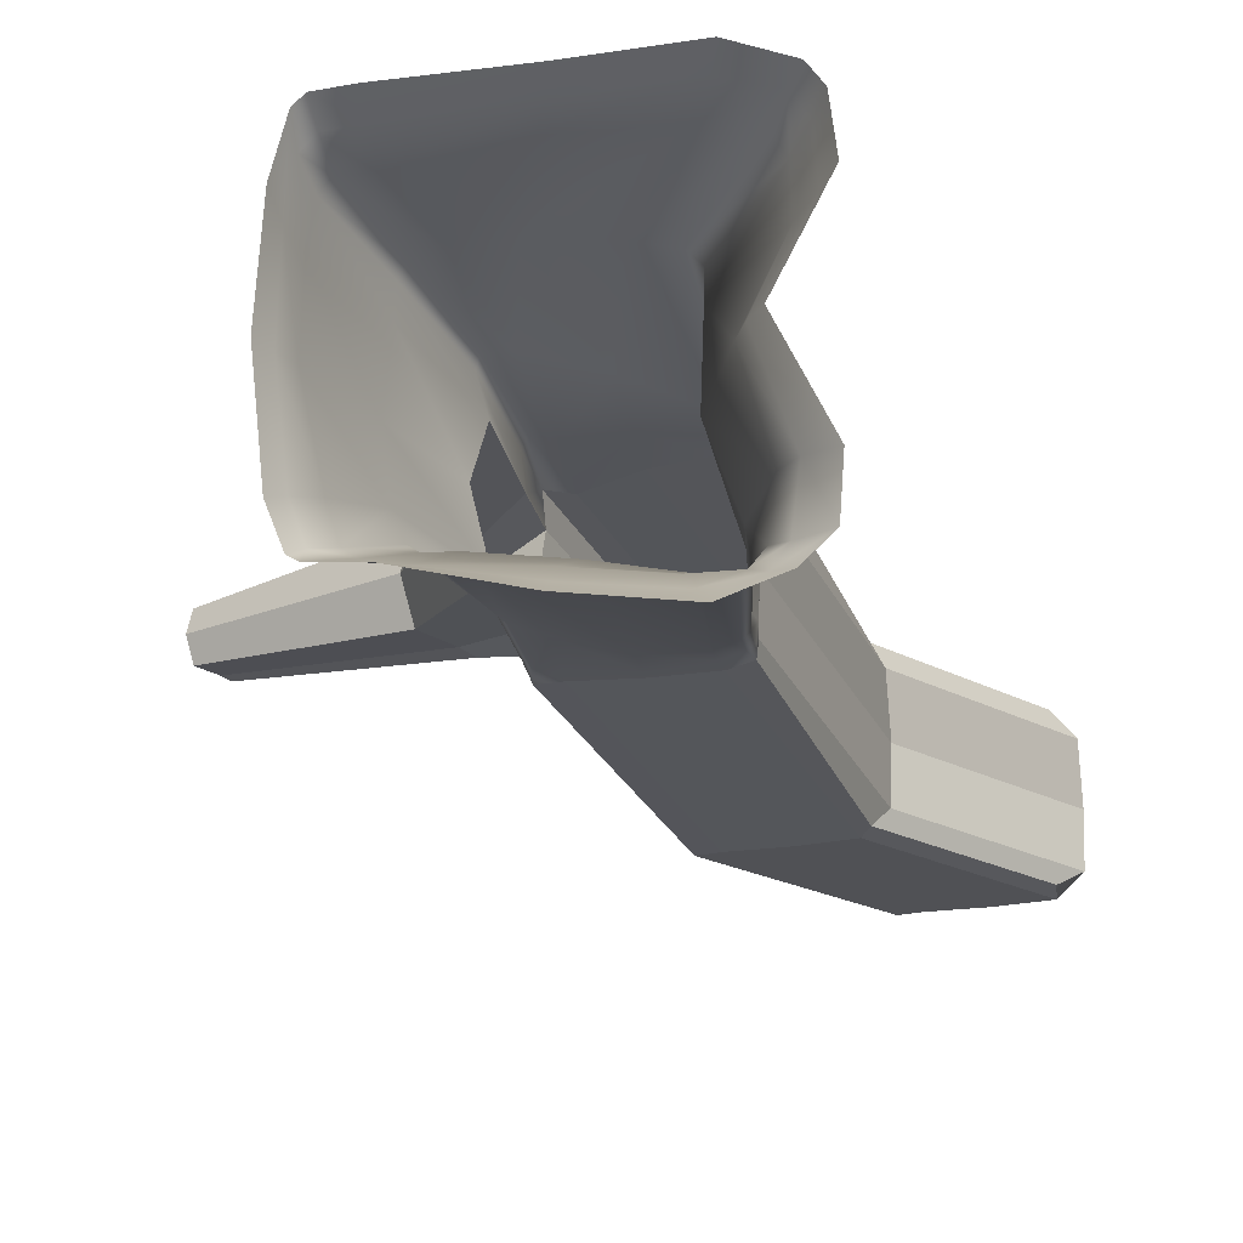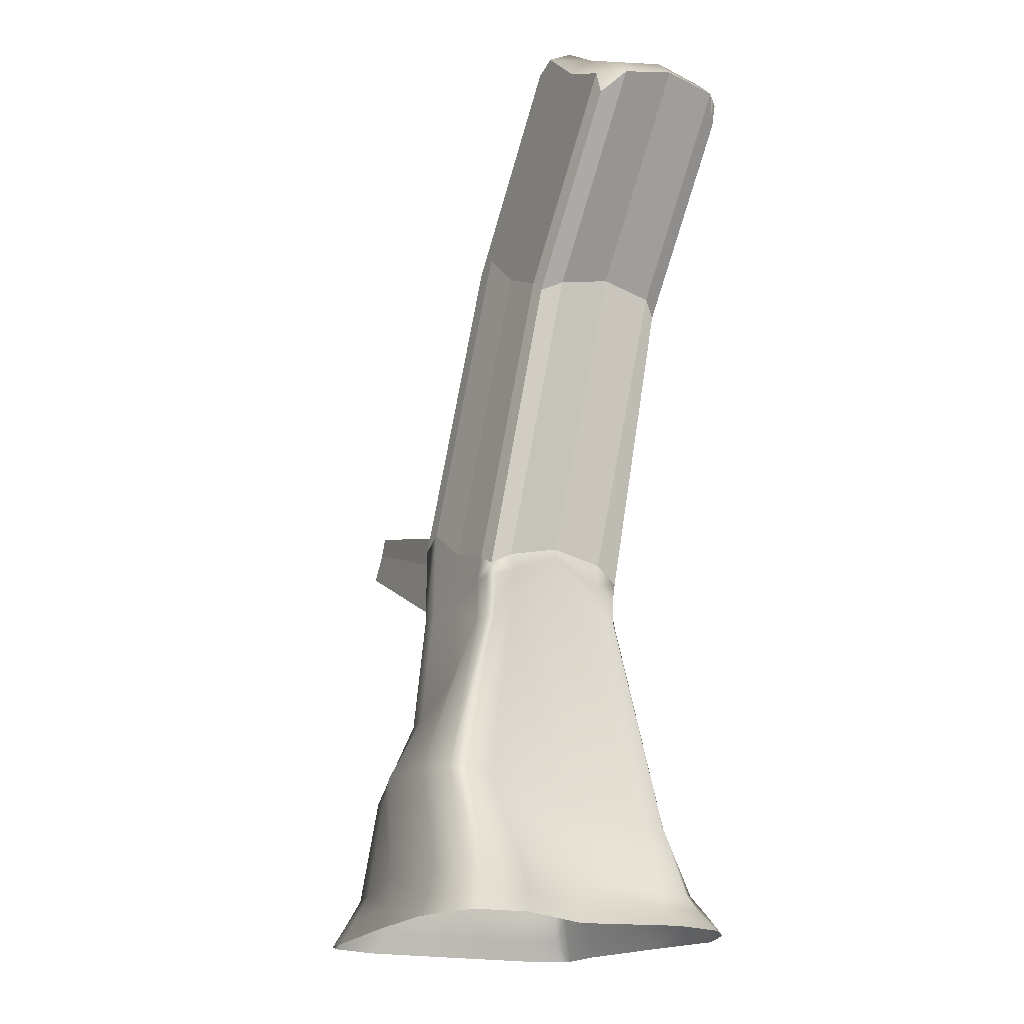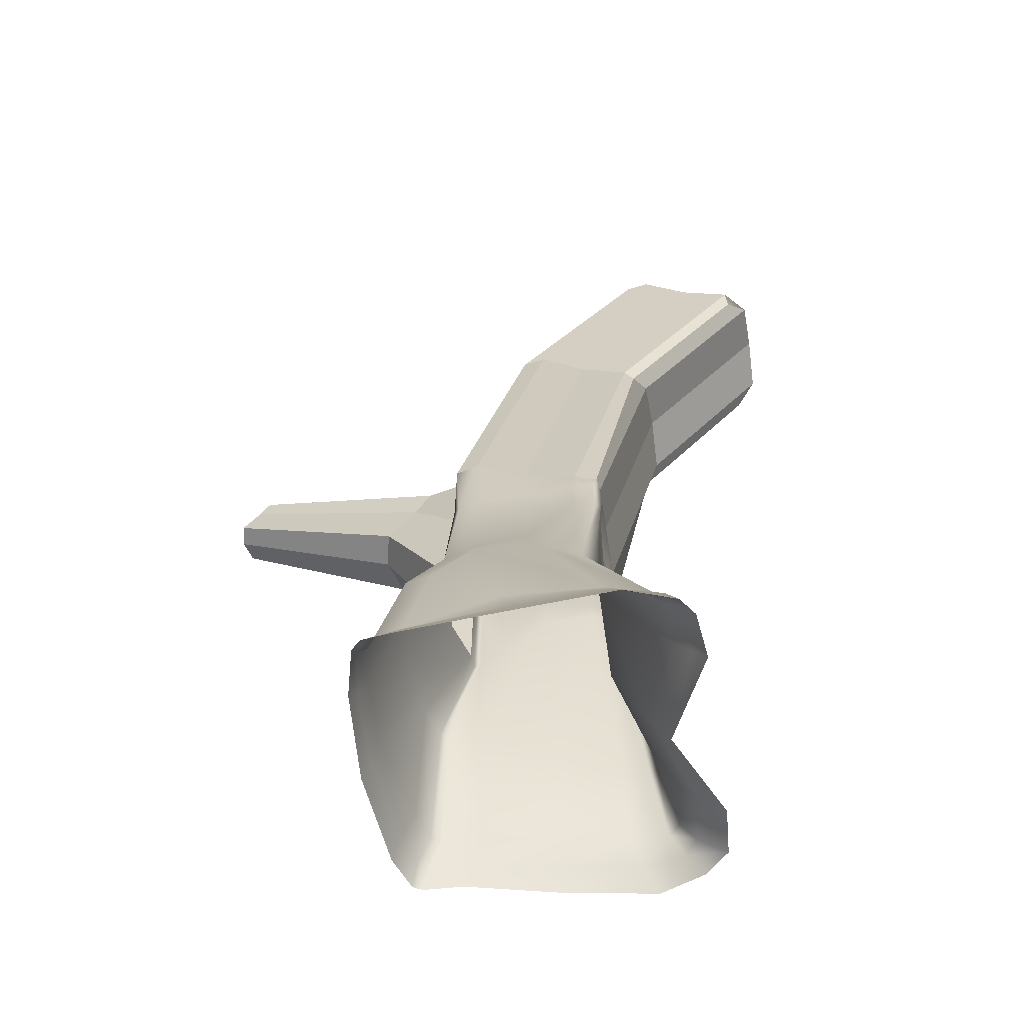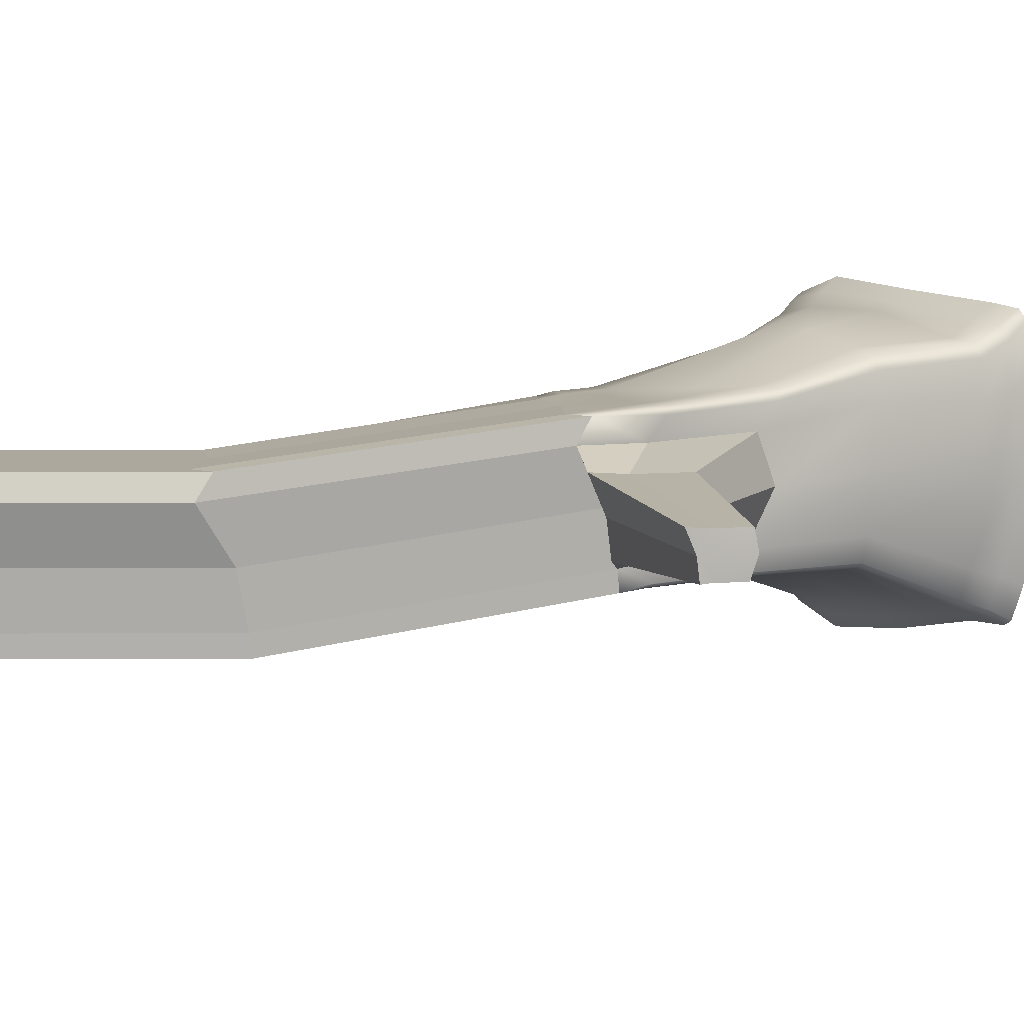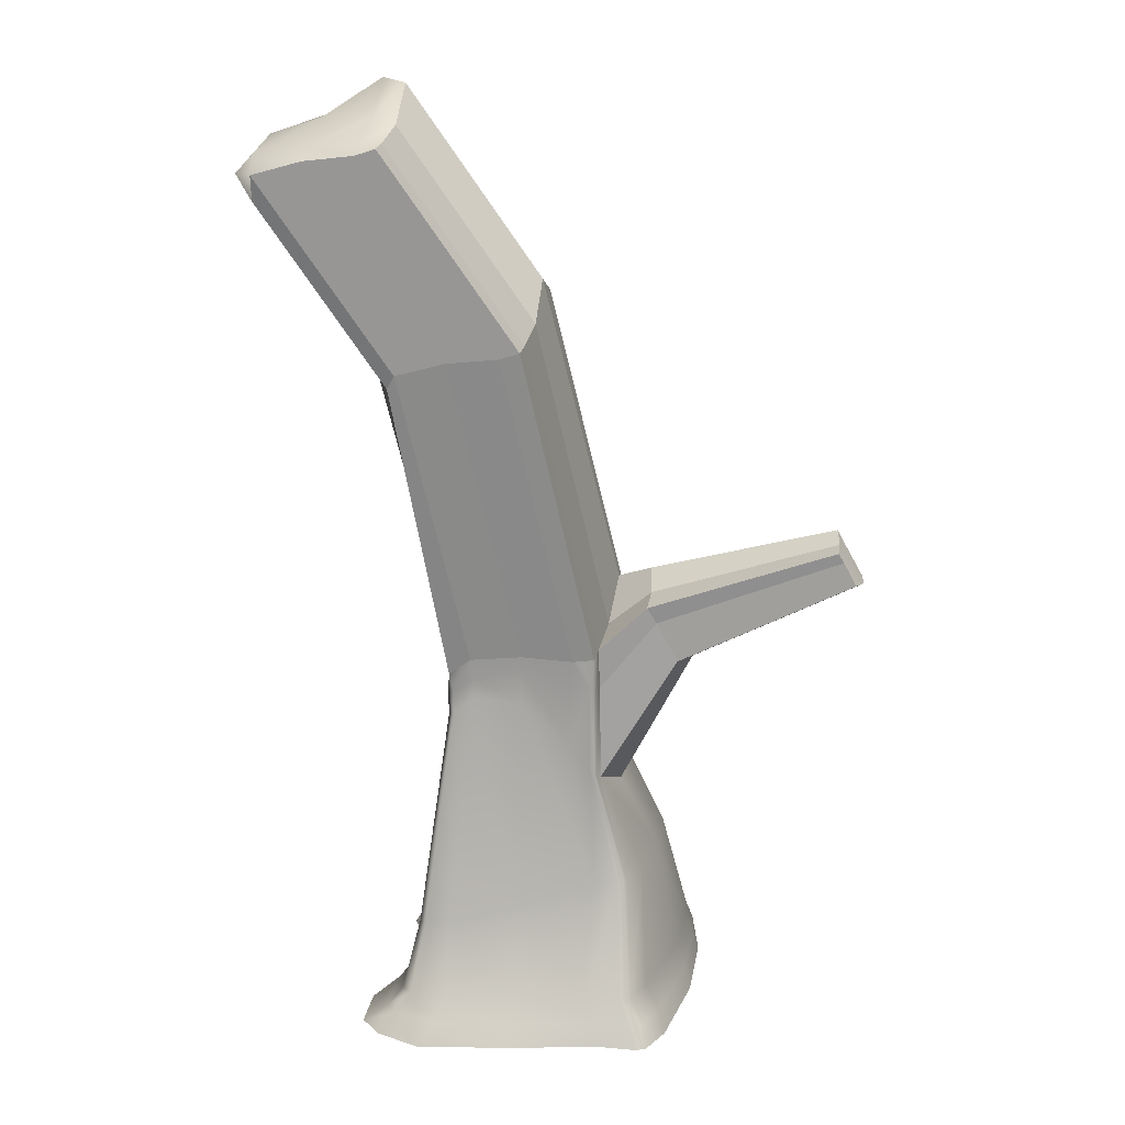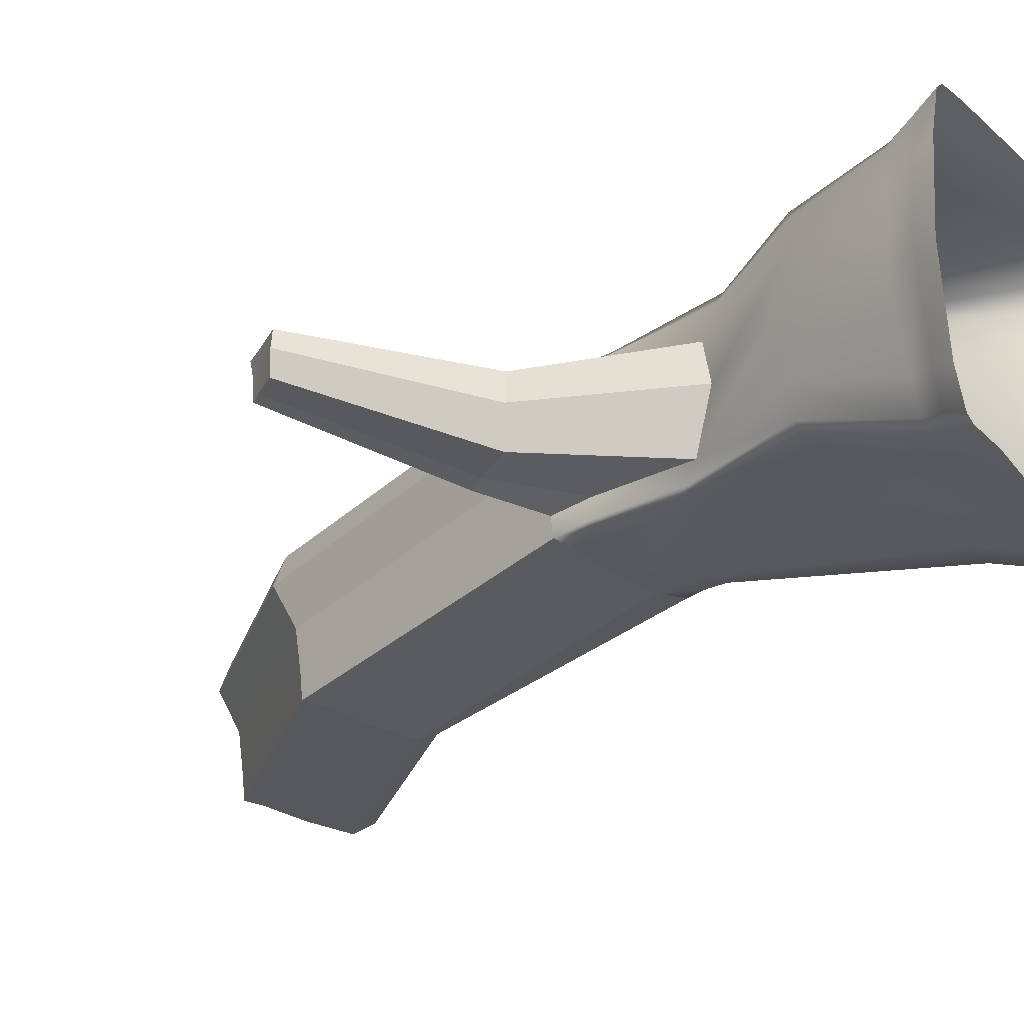
<metadata>
{"format":"obj","ext":"obj","renderer":"f3d","projection":"perspective","resolution":1024,"background":"white","views":[{"elev":-20.2,"azim":8.2,"up":"+Z"},{"elev":-19.8,"azim":61.1,"up":"+Y"},{"elev":-61.1,"azim":8.8,"up":"+Y"},{"elev":8.6,"azim":-126.6,"up":"+Z"},{"elev":19.1,"azim":-167.6,"up":"+Y"},{"elev":-28.7,"azim":-53.3,"up":"+Z"}]}
</metadata>
<code>
g default
v -31.63 -0.7795 44.72
v -27.59 0 -40.87
v -22.45 13.14 -36.17
v -14.7 88.76 -21.81
v -17.35 67.67 26.1
v -31.66 14.44 36.27
v 14.6 102 -21.81
v 20 11.53 -41.1
v 26.23 -0.9472 -50.94
v 28.17 -0.7681 48.51
v 22.59 14.26 41.01
v 14.71 92.51 23.77
v 21.95 100.9 -14.68
v 35.77 11.08 -24.47
v 47.48 -0.5763 -25.61
v -45.71 0 -28.79
v -38.81 13.4 -23.78
v -22.59 76.69 -14.64
v 21.98 100.2 15.01
v 39.01 13.34 21.11
v 47.73 -0.1998 24.38
v -47.03 -0.7536 27.16
v -43.6 13.58 20.8
v -22.98 73.65 15.2
v -23.73 67.08 25.61
v -39.3 13.64 35.42
v -40.77 -0.7888 43.73
v 20.76 96.55 -21.81
v 30.82 11.37 -40.94
v 39.72 -1.052 -45.95
v 42.35 -0.4712 43.31
v 35.38 13.5 38.14
v 20.92 91.85 23.77
v 22.15 114.2 -15.48
v -21.82 130.4 15.73
v 22.15 113.1 15.73
v 22.86 107.9 14.86
v 20.71 106.6 0.0475
v 20.37 44.13 21.63
v 28.99 12.79 -0.302
v 43.96 6.051 22.73
v 35.27 -0.01292 -0.1768
v -48.84 -0.0584 -0.2044
v -45.72 5.847 23.11
v -44.27 14.25 0.6528
v -34.74 43.62 21.63
v -25.72 69.83 1.26
v -22.22 108.6 14.86
v -15.47 129.1 22.56
v 15.55 112.9 22.56
v 22.76 93.38 21.51
v 38.59 13.45 32.82
v 46.11 -0.3558 38.07
v -43.53 -0.8035 41.04
v -42 13.4 31.84
v -24.69 68.27 22.69
v -15.47 115.8 -21.58
v 15.55 113.9 -21.58
v -0.06197 -0.1592 -47.29
v -14.53 103.5 23.52
v -0.3927 76.53 24.3
v 14.65 105.6 23.52
v 22.86 106.7 -14.51
v 22.66 95.45 -20.48
v -14.53 108.3 -21.56
v 14.65 107.9 -21.56
v 0.0159 101.6 -21.81
v -22.47 79.67 -20.48
v -22.22 105.5 -14.51
v -25.29 43.32 34.64
v -4.635 15.57 41.57
v 6.013 47.83 36.98
v 28.23 32.25 -24.8
v 34.08 11.18 -37.18
v -22.06 44.38 -22.12
v 19.8 32.11 -33.16
v -0.09047 12.99 -38.13
v -35.94 13.14 -32.83
v -35.14 46.87 -12.48
v -31.39 6.192 41
v -0.05811 -0.3488 46.54
v 26.35 5.819 44.98
v 40.06 5.578 -24.43
v 46.48 -0.8932 -39.47
v -24.86 6.184 -39.12
v 22.37 5.678 -45.97
v -41.78 0 -38.81
v -43.26 6.184 -26.12
v -39.13 0 -40.32
v -32.69 13.14 -34.91
v -20.75 82.07 -21.81
v -21.82 117.6 -15.48
v -4e-06 116 -21.58
v 0.01934 102.3 23.52
v 22.87 102.8 -20.25
v 0.01932 112.6 -21.56
v -22.22 106.9 -20.25
v -12.63 47.16 39.07
v 29.59 31.74 -32.44
v 0.52 37.27 -27.63
v -31.92 45.21 -20.05
v -1.465 6.653 43.61
v 38.3 5.504 -38.83
v -0.1817 6.116 -43.3
v -39.92 6.184 -35.45
v -36.2 6.184 -37.63
v -29.3 44.82 -21.79
v -20.52 107.6 -21.56
v -21.82 116.9 -21.58
v -20.52 100.5 23.52
v -32.68 43.54 33.04
v -40.17 5.814 39.76
v 20.86 103.4 -21.56
v 27.41 31.66 -34.07
v 34.72 5.566 -43.84
v 39.01 5.911 41.61
v 16.83 45.91 33.5
v 20.86 105.1 23.52
v 22.15 108.9 -21.58
v -21.82 120.5 3.1e-05
v 22.15 117.1 3.1e-05
v 22.67 114.1 0.05783
v 20.41 37.36 -2.522
v 31.61 6.171 -0.01456
v -46.43 6.203 -0.1808
v -37.23 46.52 4.279
v -21.82 125.7 22.56
v -4e-06 118.3 22.56
v 22.15 109.2 22.56
v 22.87 105.4 21.28
v 20.29 45.05 29.71
v 42.99 5.968 35.45
v -43.64 5.758 35.96
v -34.28 43.31 29.61
v -22.22 102.7 21.28
v 4.051 207.6 -29.81
v 19.39 205.6 -29.81
v 34.46 201.2 -29.81
v -1.982 210.3 -23.72
v -2.075 209.7 -29.81
v 41.04 200.6 -23.72
v 37.03 197 -28.5
v -0.1226 223 7.495
v -1.557 213.2 -8.234
v 41.46 203.4 -8.234
v 40.88 199.5 7.495
v 5.982 220.8 14.32
v -0.8007 218.4 14.32
v 19.71 207.8 14.32
v 34.32 200.3 14.32
v 37.07 197.3 13.01
v 44.17 262.7 -29.81
v 44.51 265 -23.72
v 59.92 263.5 -23.72
v 59.5 260.7 -29.81
v 75.35 261.5 -23.72
v 74.58 256.3 -29.81
v 38.14 265.4 -23.72
v 38.04 264.7 -29.81
v 81.15 255.6 -23.72
v 74.76 248.8 -28.5
v 39.99 278 7.495
v 46.64 279.5 7.495
v 45.32 270.5 -8.234
v 38.56 268.3 -8.234
v 60.79 269.4 -8.234
v 75.8 264.6 -8.234
v 60.8 269.5 7.495
v 75.26 260.9 7.495
v 81.58 258.5 -8.234
v 81 254.6 7.495
v 46.1 275.8 14.32
v 39.32 273.4 14.32
v 59.83 262.9 14.32
v 74.44 255.4 14.32
v 74.81 249.1 13.01
v -44.58 114 -10.07
v -38.16 125.5 -9.983
v -47.33 111.9 0.908
v -45.39 112.9 10.53
v -37.49 126.7 10.3
v -35.38 130.2 -10.65
v -34.74 131.4 0.03795
v -32.59 135.4 10.9
v -95.71 140 -5.899
v -91.91 146.8 -5.848
v -97.33 138.8 0.5866
v -92.4 145.9 0.0961
v -96.19 139.4 6.274
v -91.52 147.6 6.134
v -90.27 149.6 -6.244
v -89.9 150.3 0.07253
v -88.63 152.7 6.489
g pCube16
f 94 62 50 128
f 152 153 154 155
f 155 154 156 157
f 93 96 65 57
f 93 58 66 96
f 97 69 92 109
f 97 109 108
f 60 5 61 94
f 94 61 12 62
f 63 13 64 95
f 4 65 96 67
f 67 96 66 7
f 68 97 108 91
f 68 18 69 97
f 5 70 98 61
f 70 6 71 98
f 98 71 11 72
f 61 98 72 12
f 13 73 99 64
f 73 14 74 99
f 3 75 100 77
f 75 4 67 100
f 100 67 7 76
f 77 100 76 8
f 78 101 107 90
f 78 17 79 101
f 101 79 18 68
f 101 68 91 107
f 6 80 102 71
f 80 1 81 102
f 102 81 10 82
f 71 102 82 11
f 14 83 103 74
f 83 15 84 103
f 2 85 104 59
f 85 3 77 104
f 104 77 8 86
f 59 104 86 9
f 89 87 105 106
f 87 16 88 105
f 105 88 17 78
f 105 78 90 106
f 90 3 85 106
f 106 85 2 89
f 91 4 75 107
f 107 75 3 90
f 108 65 4 91
f 108 109 57 65
f 158 153 152 159
f 110 60 49 127
f 25 5 60 110
f 26 6 70 111
f 111 70 5 25
f 27 1 80 112
f 112 80 6 26
f 7 66 113 28
f 28 113 95 64
f 8 76 114 29
f 76 7 28 114
f 99 114 28 64
f 29 114 99 74
f 9 86 115 30
f 86 8 29 115
f 103 115 29 74
f 84 30 115 103
f 11 82 116 32
f 82 10 31 116
f 116 31 53 132
f 52 32 116 132
f 12 72 117 33
f 72 11 32 117
f 117 32 52 131
f 51 33 117 131
f 62 12 33 118
f 118 33 51 130
f 129 118 130
f 157 156 160 161
f 119 34 63 95
f 113 66 58 119
f 113 119 95
f 162 163 164 165
f 165 164 153 158
f 156 154 166 167
f 154 153 164 166
f 166 164 163 168
f 167 166 168 169
f 160 156 167 170
f 170 167 169 171
f 121 36 37 122
f 121 122 63 34
f 37 19 38 122
f 122 38 13 63
f 19 39 123 38
f 39 20 40 123
f 123 40 14 73
f 38 123 73 13
f 20 41 124 40
f 41 21 42 124
f 124 42 15 83
f 40 124 83 14
f 17 88 125 45
f 88 16 43 125
f 125 43 22 44
f 45 125 44 23
f 18 79 126 47
f 79 17 45 126
f 126 45 23 46
f 47 126 46 24
f 186 185 187 188
f 188 187 189 190
f 192 191 186 188
f 192 188 190 193
f 173 172 163 162
f 169 168 174 175
f 168 163 172 174
f 94 128 49 60
f 171 169 175 176
f 129 50 62 118
f 129 130 37 36
f 51 19 37 130
f 52 20 39 131
f 131 39 19 51
f 53 21 41 132
f 132 41 20 52
f 23 44 133 55
f 44 22 54 133
f 112 133 54 27
f 26 55 133 112
f 24 46 134 56
f 46 23 55 134
f 111 134 55 26
f 25 56 134 111
f 48 24 56 135
f 110 135 56 25
f 127 35 48 135
f 127 135 110
f 93 57 136 137
f 58 93 137 138
f 57 109 140 136
f 109 92 139 140
f 34 119 142 141
f 119 58 138 142
f 120 35 143 144
f 92 120 144 139
f 121 34 141 145
f 36 121 145 146
f 127 49 147 148
f 35 127 148 143
f 128 50 150 149
f 49 128 149 147
f 50 129 151 150
f 129 36 146 151
f 137 136 152 155
f 138 137 155 157
f 136 140 159 152
f 140 139 158 159
f 141 142 161 160
f 142 138 157 161
f 144 143 162 165
f 139 144 165 158
f 145 141 160 170
f 146 145 170 171
f 148 147 172 173
f 143 148 173 162
f 149 150 175 174
f 147 149 174 172
f 150 151 176 175
f 151 146 171 176
f 69 18 177 178
f 18 47 179 177
f 47 24 180 179
f 24 48 181 180
f 120 92 182 183
f 92 69 178 182
f 48 35 184 181
f 35 120 183 184
f 178 177 185 186
f 177 179 187 185
f 179 180 189 187
f 180 181 190 189
f 183 182 191 192
f 182 178 186 191
f 181 184 193 190
f 184 183 192 193

</code>
